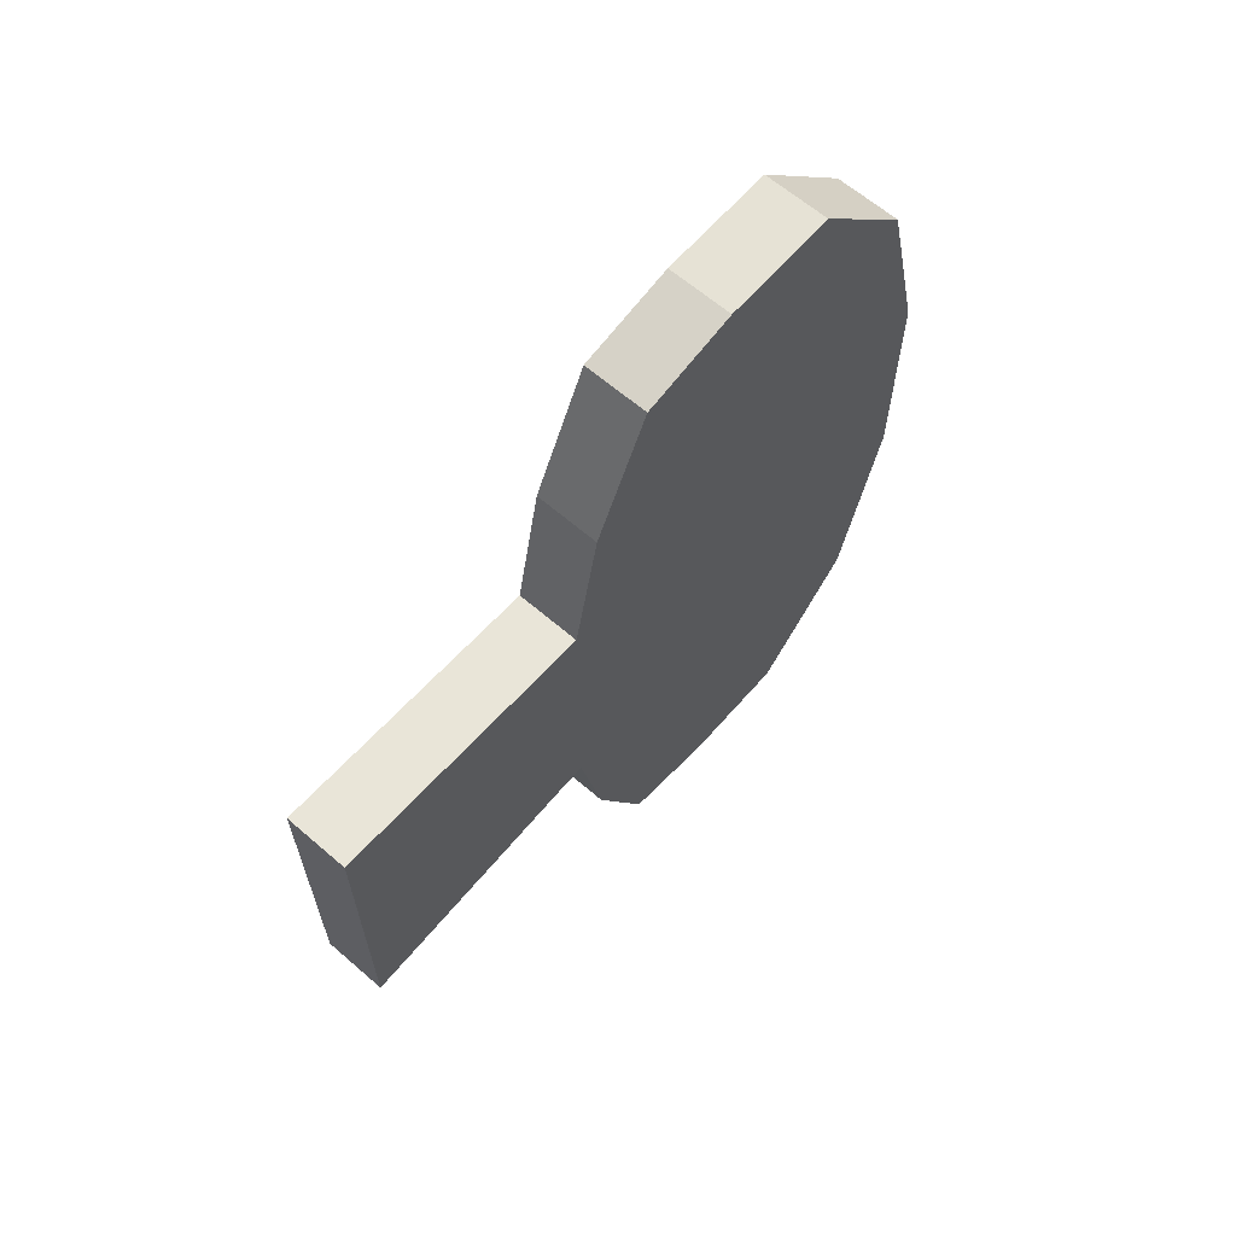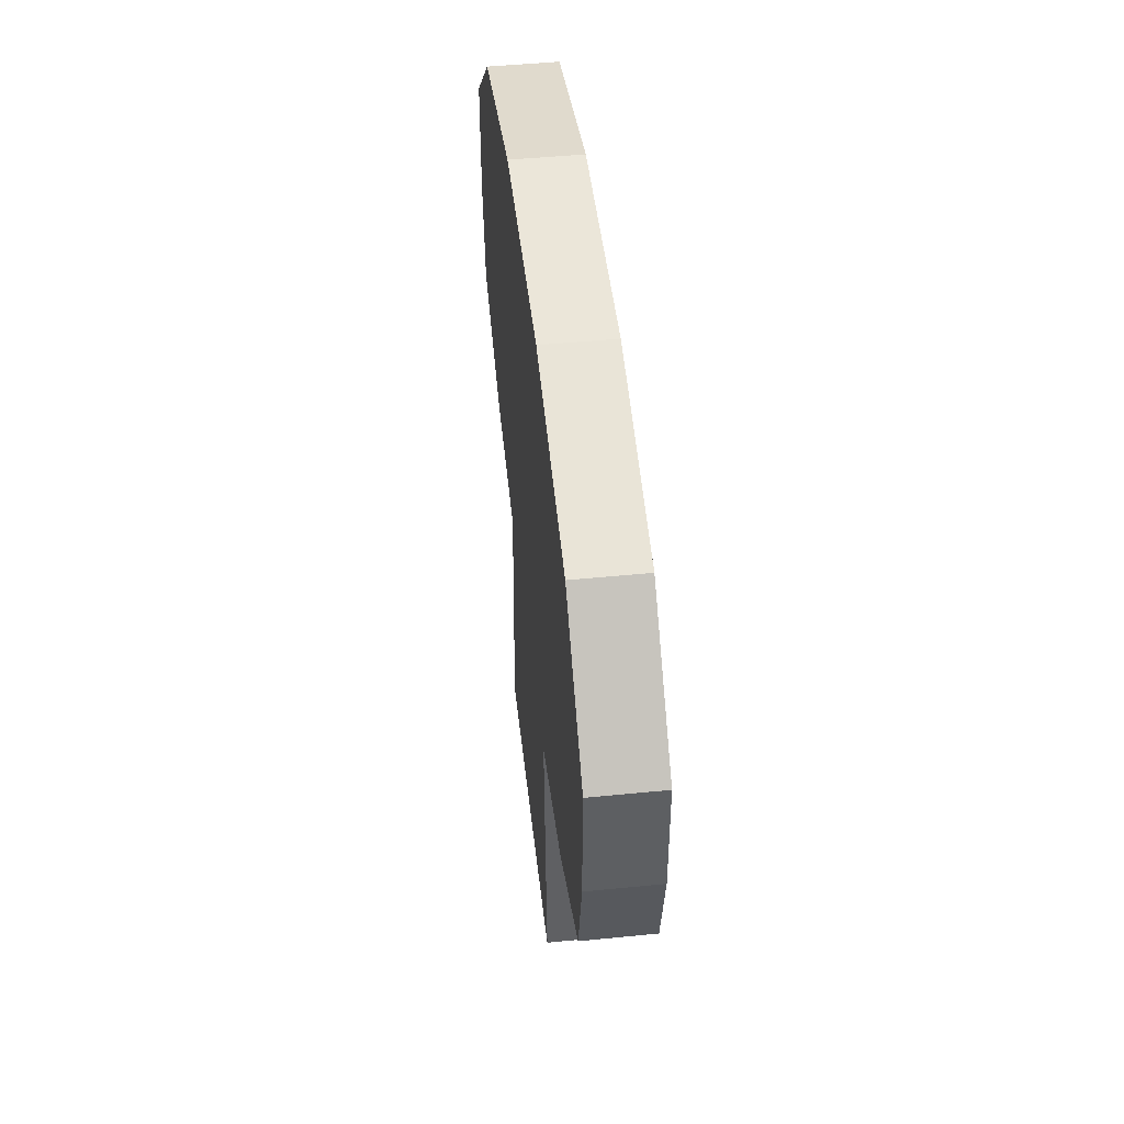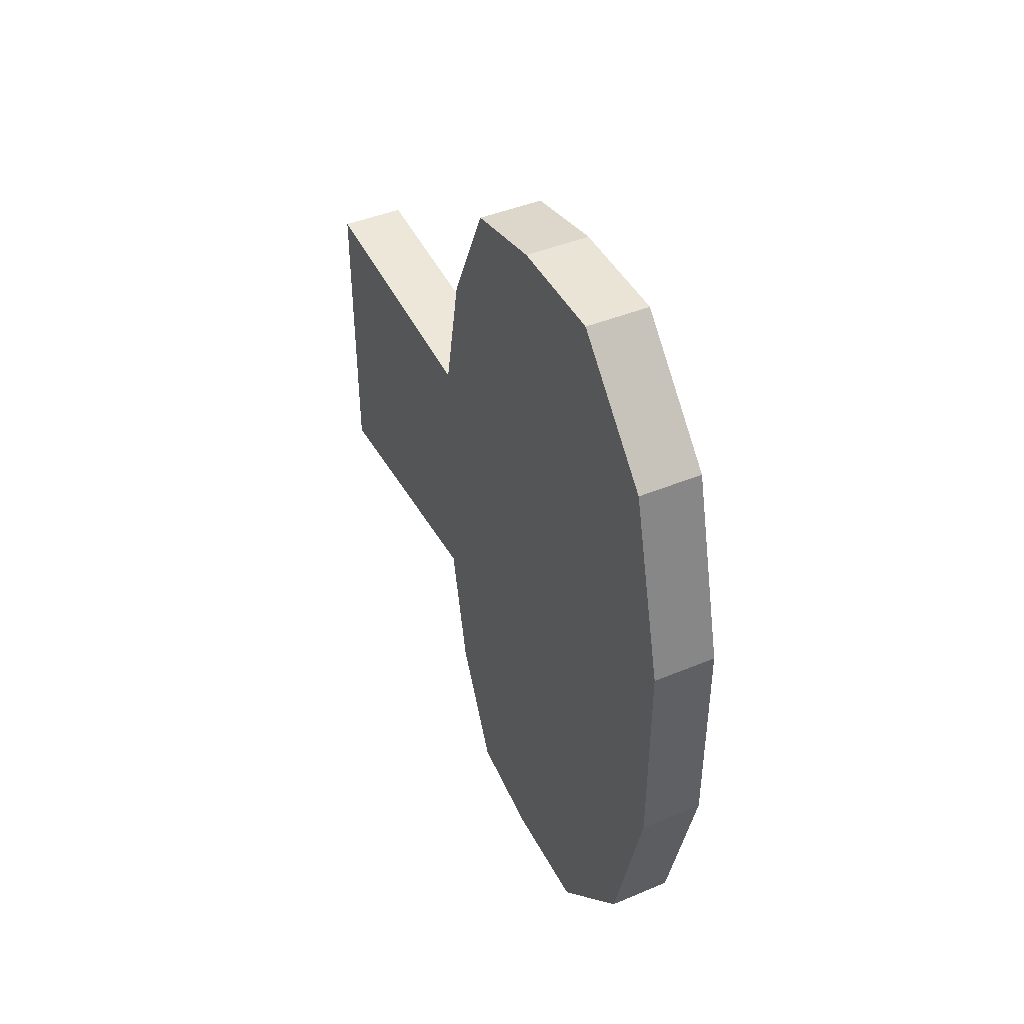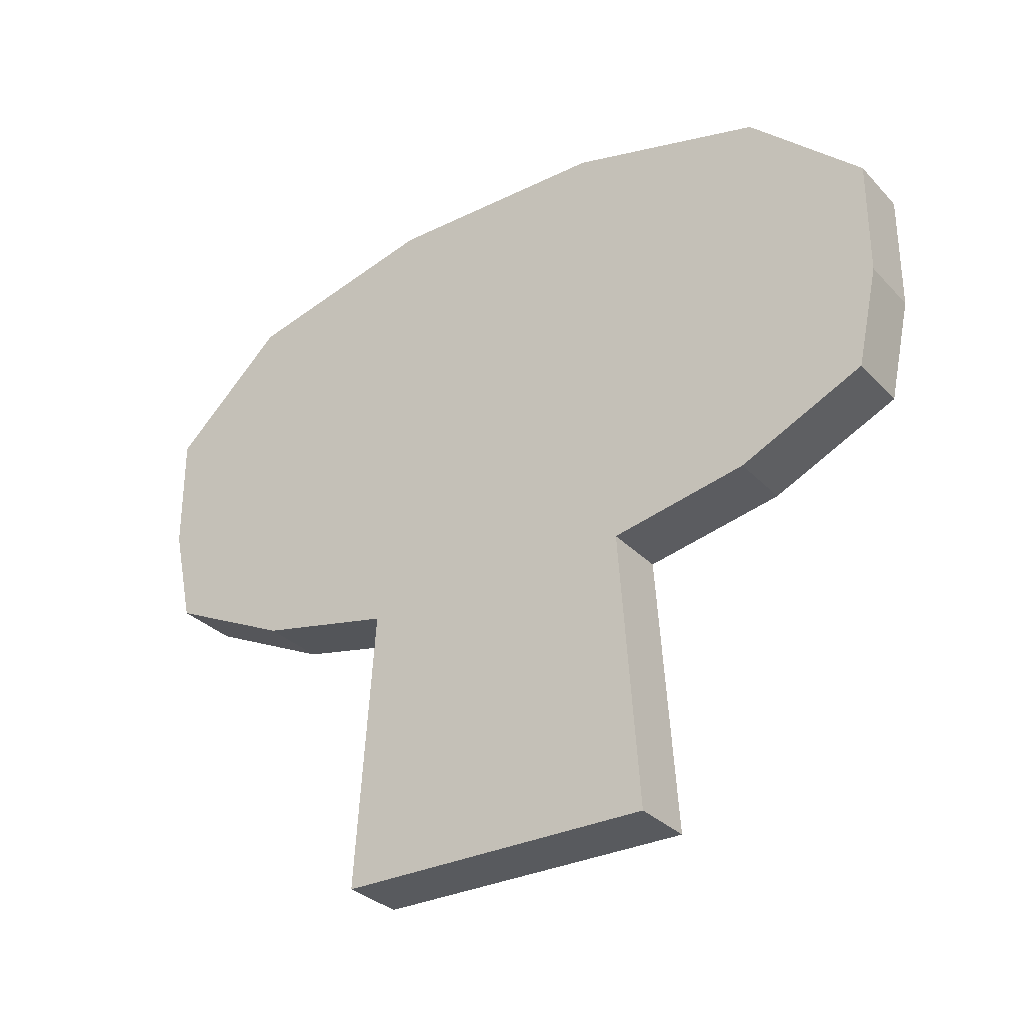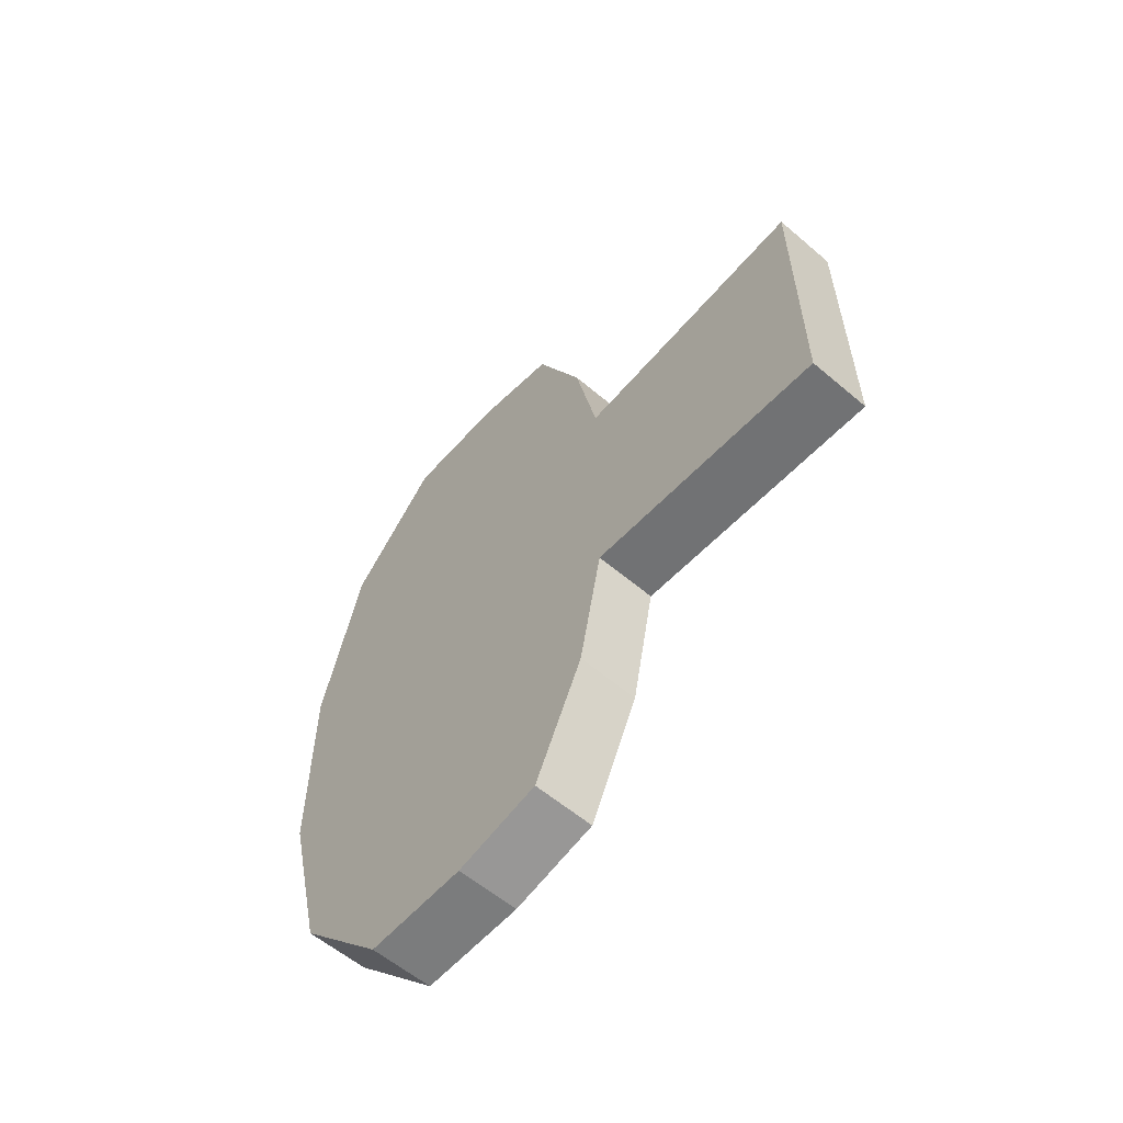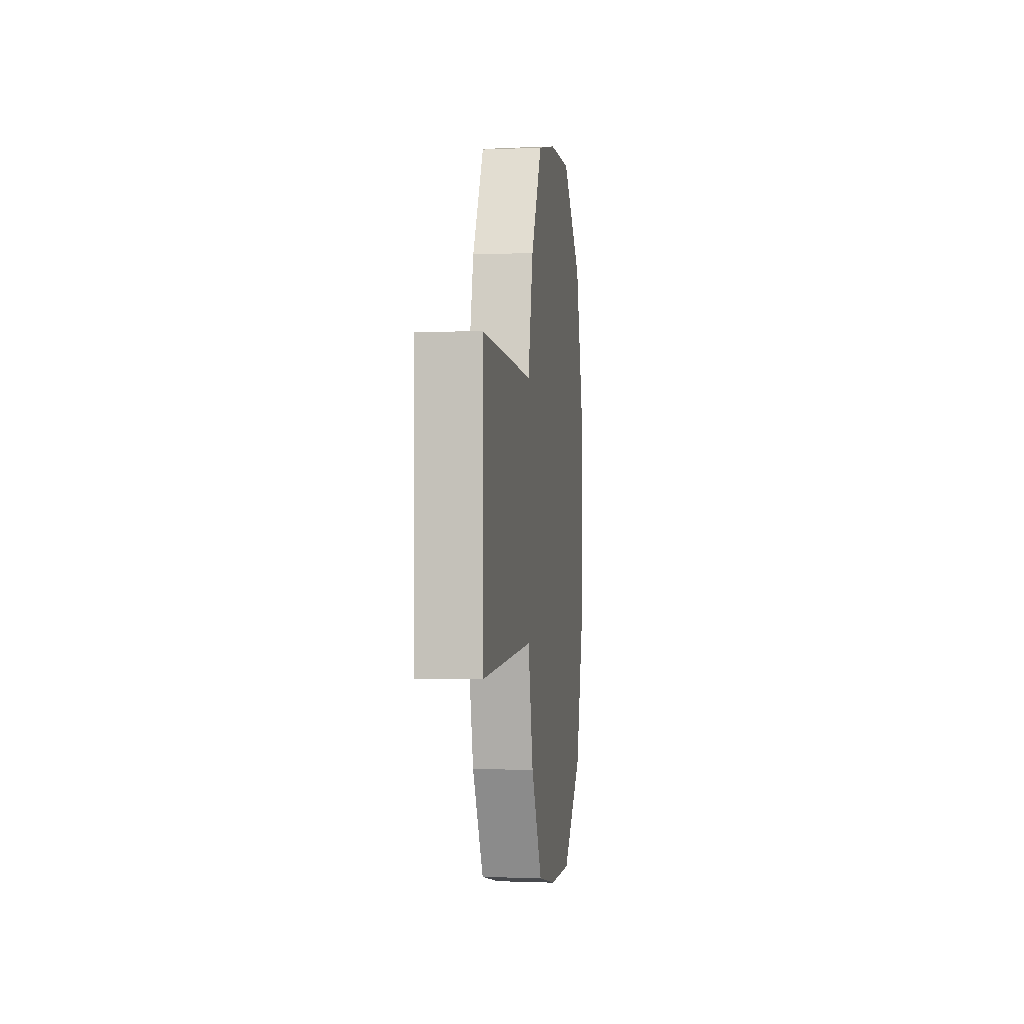
<metadata>
{"format":"obj","ext":"obj","renderer":"f3d","projection":"perspective","resolution":1024,"background":"white","views":[{"elev":63.9,"azim":41.0,"up":"+Z"},{"elev":47.6,"azim":173.6,"up":"+Y"},{"elev":43.8,"azim":153.9,"up":"+Z"},{"elev":-31.1,"azim":125.0,"up":"+Y"},{"elev":-58.7,"azim":-41.2,"up":"+Z"},{"elev":-1.0,"azim":9.1,"up":"+Z"}]}
</metadata>
<code>
o Cylinder
v -0.001793 -0.01835 -0.008679
v -0.001793 -0.003166 -0.007622
v -0.001793 -0.01835 0.008679
v -0.001793 -0.003166 0.007622
v 0.001717 0.00282 0.0131
v 0.001717 0.004825 0.01582
v 0.001717 0.007028 0.006303
v 0.001717 0.004234 0.005925
v 0.001717 -0.000833 0.01674
v 0.001717 -2.3e-05 0.01845
v -0.001793 -0.001643 -0.01504
v -0.001793 -0.001643 0.01504
v 0.001717 0.009355 0.006874
v 0.001717 0.009355 -0.006874
v 0.001717 0.02187 0.006125
v -0.001793 0.001598 -0.02185
v -0.001793 0.001598 0.02185
v 0.001717 0.02187 -0.006125
v 0.001717 0.0192 0.01679
v 0.001717 0.0192 -0.01679
v -0.001793 0.006969 -0.02301
v -0.001793 0.006969 0.02301
v 0.001717 0.01336 0.02301
v 0.001717 0.01336 -0.02301
v 0.001717 0.006969 0.02301
v -0.001793 0.01336 -0.02301
v -0.001793 0.01336 0.02301
v 0.001717 0.006969 -0.02301
v 0.001717 0.001598 0.02185
v 0.001717 0.001598 -0.02185
v -0.001793 0.0192 -0.01679
v -0.001793 0.0192 0.01679
v 0.001717 -0.001643 0.01504
v 0.001717 -0.001643 -0.01504
v 0.001717 -0.003166 0.007622
v -0.001793 0.02187 -0.006125
v -0.001793 0.02187 0.006125
v 0.001717 -0.01835 0.008679
v 0.001717 -0.003166 -0.007622
v 0.001717 -0.01835 -0.008679
v -0.001793 0.009355 -0.006874
v -0.001793 0.009355 0.006874
v -0.001793 -2.3e-05 0.01845
v -0.001793 -0.000833 0.01674
v -0.001793 0.004234 0.005925
v -0.001793 0.007028 0.006303
v -0.001793 0.004825 0.01582
v -0.001793 0.00282 0.0131
v -0.001793 -2.3e-05 -0.01845
v -0.001793 -0.000833 -0.01674
v -0.001793 0.004234 -0.005925
v -0.001793 0.007028 -0.006303
v -0.001793 0.004825 -0.01582
v -0.001793 0.00282 -0.0131
v -0.001793 0.008373 -0.01351
v -0.001793 0.006527 -0.01354
v -0.001793 0.005543 -0.01551
v -0.001793 0.00795 -0.01637
v -0.001793 0.00795 0.01637
v -0.001793 0.005543 0.01551
v -0.001793 0.006527 0.01354
v -0.001793 0.008373 0.01351
v 0.001717 -2.3e-05 -0.01845
v 0.001717 -0.000833 -0.01674
v 0.001717 0.004234 -0.005925
v 0.001717 0.007028 -0.006303
v 0.001717 0.004825 -0.01582
v 0.001717 0.00282 -0.0131
v 0.001717 0.008373 -0.01351
v 0.001717 0.006527 -0.01354
v 0.001717 0.005543 -0.01551
v 0.001717 0.00795 -0.01637
v 0.001717 0.00795 0.01637
v 0.001717 0.005543 0.01551
v 0.001717 0.006527 0.01354
v 0.001717 0.008373 0.01351
f 50 49 63 64
f 44 12 33 9
f 3 1 40 38
f 2 11 34 39
f 8 65 66 7
f 36 37 15 18
f 16 21 28 30
f 22 17 29 25
f 1 2 39 40
f 35 39 65 8
f 11 50 64 34
f 31 36 18 20
f 26 31 20 24
f 14 69 72 28 24 20 18
f 69 70 71 72
f 72 71 67 63 30 28
f 73 74 75 76
f 7 13 76 75
f 66 70 69 14
f 68 64 63 67
f 39 34 64 68 65
f 9 5 6 10
f 33 35 8 5 9
f 25 73 76 13 15 19 23
f 43 17 22 59 60 47
f 40 39 35 38
f 5 8 7 75 74 6
f 43 44 9 10
f 7 66 14 18 15 13
f 68 67 71 70 66 65
f 10 6 74 73 25 29
f 1 3 4 2
f 46 42 37 36 41 52
f 48 47 60 61 46 45
f 54 51 52 56 57 53
f 22 27 32 37 42 62 59
f 44 43 47 48
f 46 61 62 42
f 12 44 48 45 4
f 54 53 49 50
f 41 36 31 26 21 58 55
f 2 51 54 50 11
f 52 41 55 56
f 55 58 57 56
f 59 62 61 60
f 58 21 16 49 53 57
f 4 45 51 2
f 45 46 52 51
f 4 3 38 35
f 37 32 19 15
f 49 16 30 63
f 27 22 25 23
f 17 43 10 29
f 12 4 35 33
f 32 27 23 19
f 21 26 24 28

</code>
